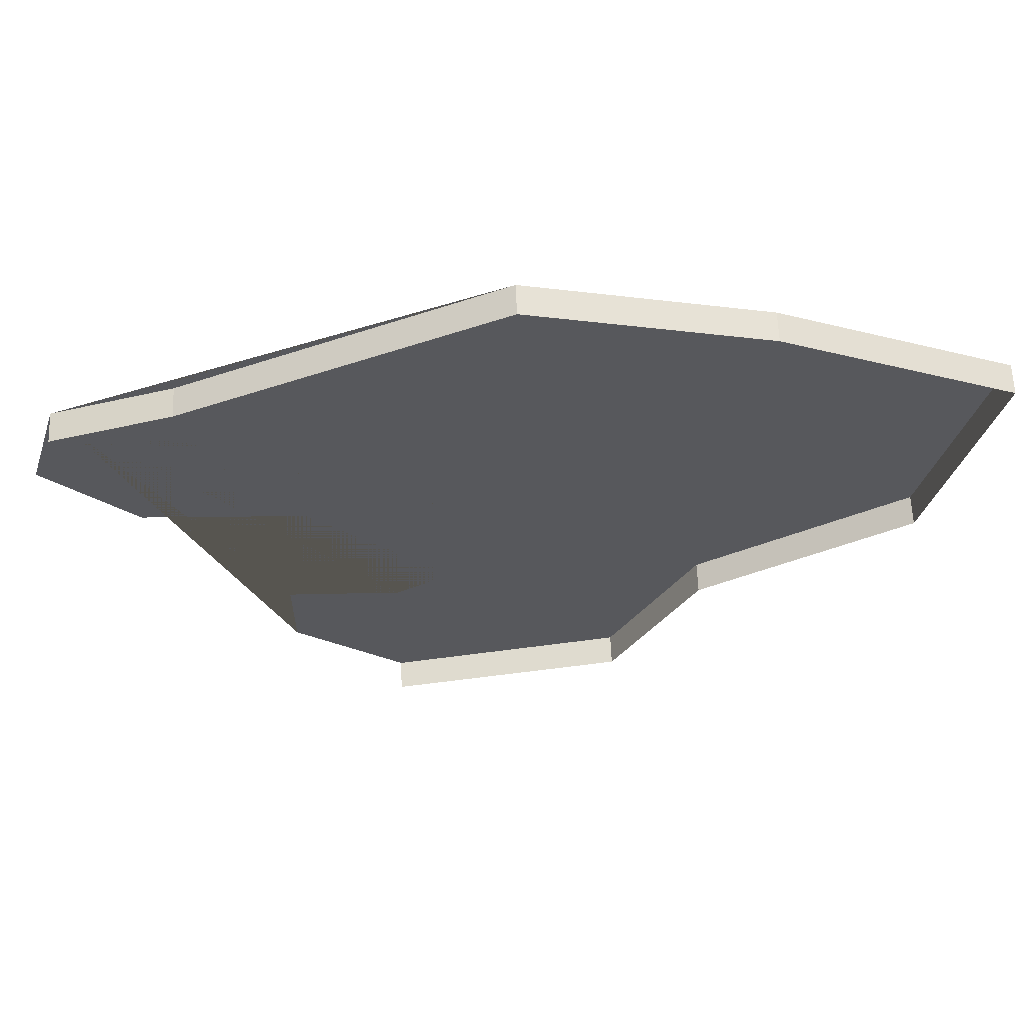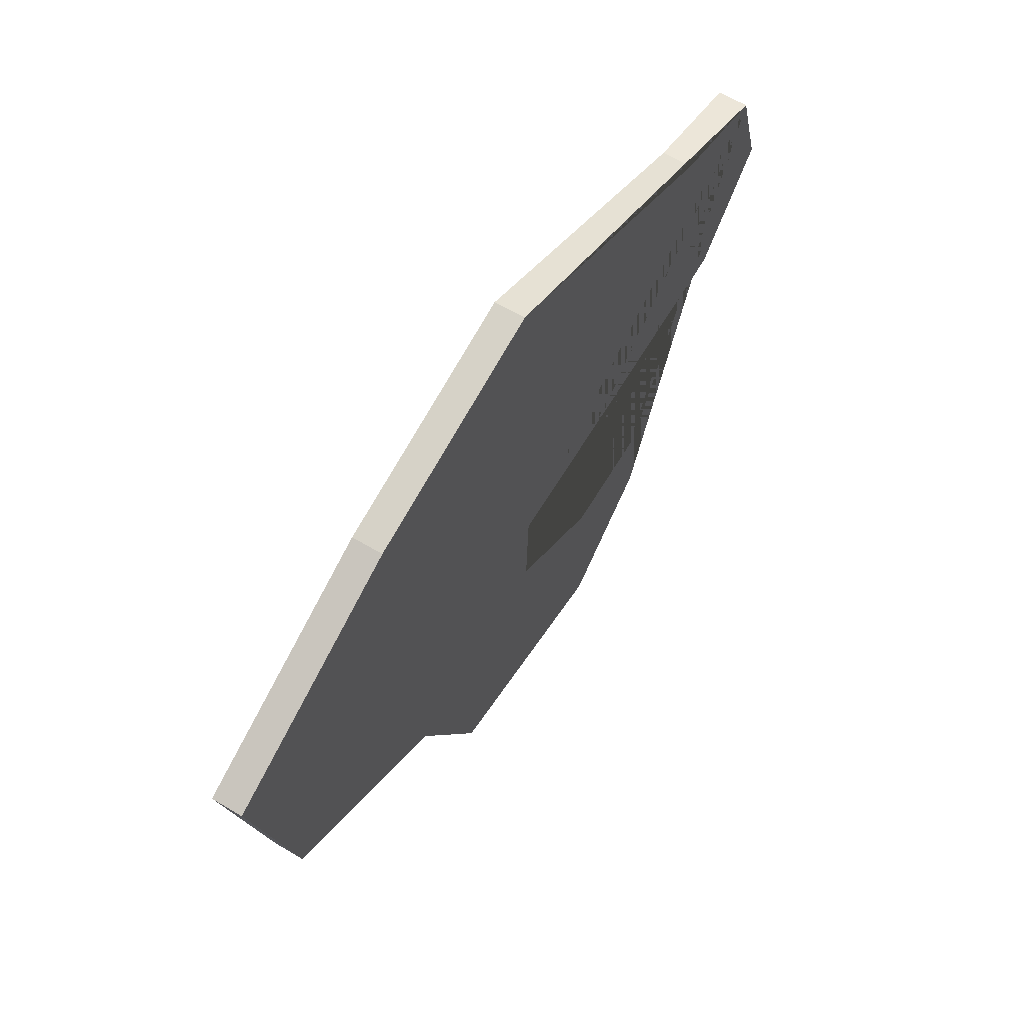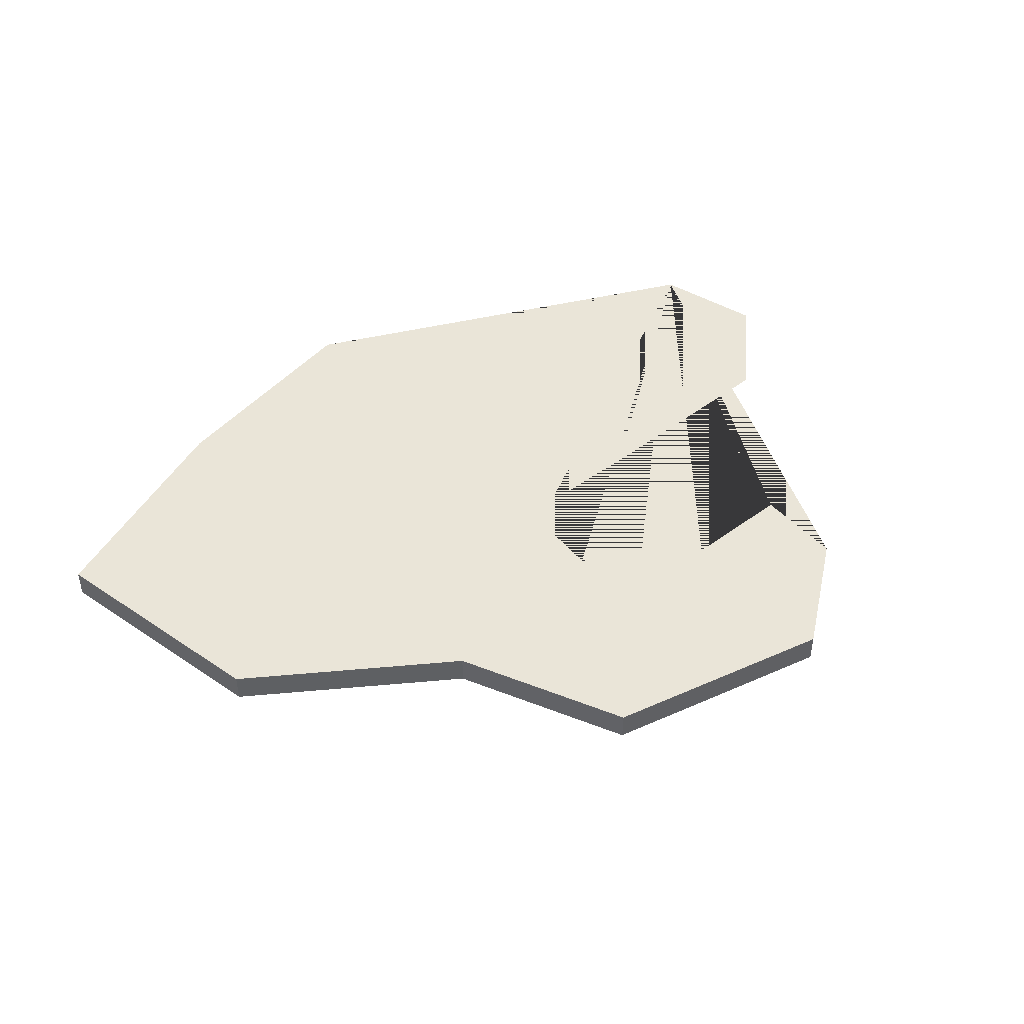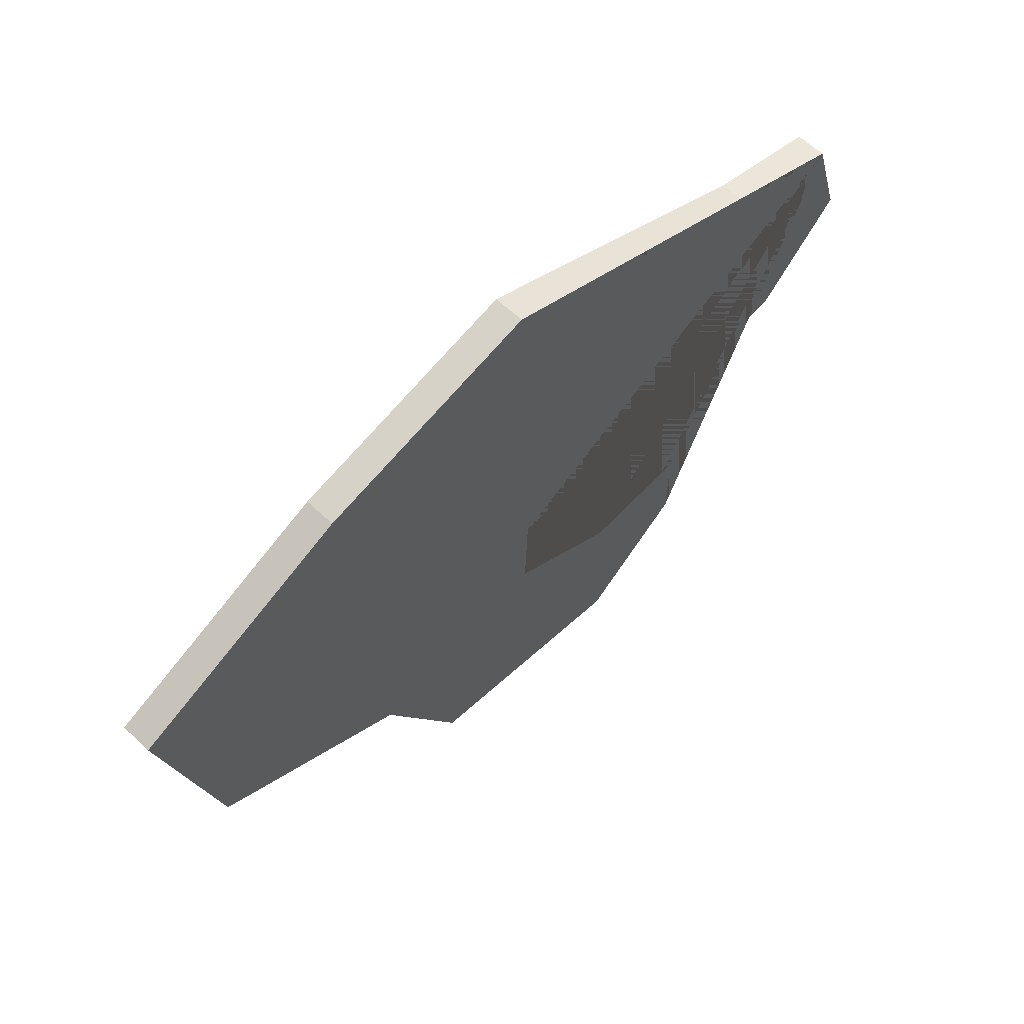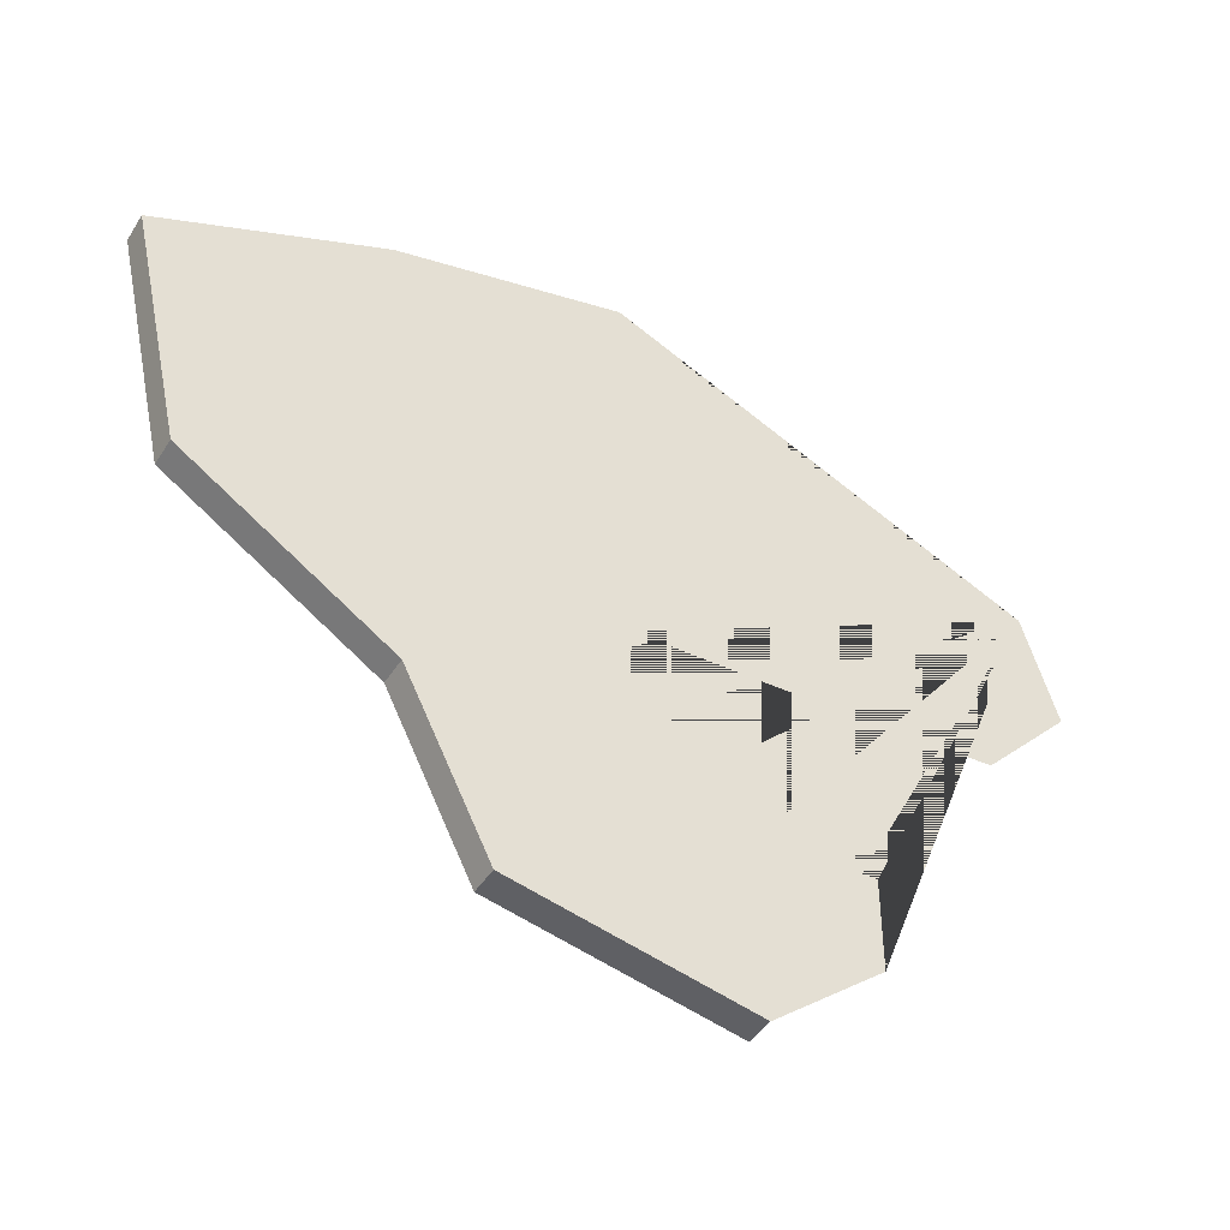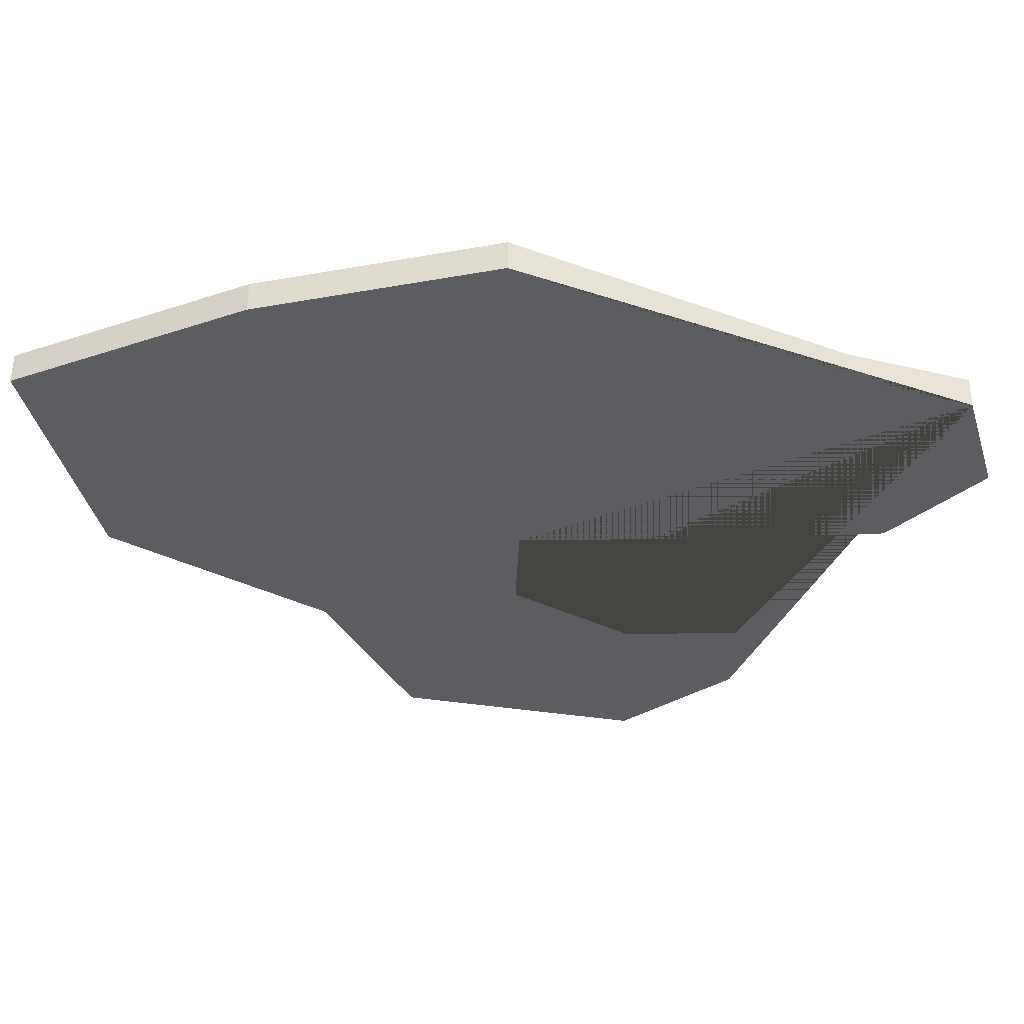
<metadata>
{"format":"obj","ext":"obj","renderer":"f3d","projection":"perspective","resolution":1024,"background":"white","views":[{"elev":61.2,"azim":-2.2,"up":"+Z"},{"elev":62.3,"azim":121.1,"up":"+Z"},{"elev":45.0,"azim":141.2,"up":"+Y"},{"elev":62.3,"azim":133.7,"up":"+Z"},{"elev":-44.5,"azim":149.7,"up":"+Z"},{"elev":53.8,"azim":-179.7,"up":"+Z"}]}
</metadata>
<code>
o province_153
v 0.08871 0.001999 0.4143
v 0.08649 0.001999 0.4069
v 0.09241 0.001999 0.4008
v 0.1072 0.001999 0.4
v 0.1166 0.001999 0.3998
v 0.1168 0.001999 0.3934
v 0.1089 0.001999 0.3884
v 0.1013 0.001999 0.3887
v 0.1013 0.001999 0.3825
v 0.1087 0.001999 0.3766
v 0.1245 0.001999 0.3798
v 0.1301 0.001999 0.3912
v 0.144 0.001999 0.4
v 0.1477 0.001999 0.4163
v 0.1326 0.001999 0.423
v 0.1173 0.001999 0.4267
v 0.0966 0.001999 0.4168
v 0.08871 -1e-06 0.4143
v 0.1087 -1e-06 0.3766
v 0.1245 -1e-06 0.3798
v 0.1301 -1e-06 0.3912
v 0.144 -1e-06 0.4
v 0.1477 -1e-06 0.4163
v 0.1326 -1e-06 0.423
v 0.1173 -1e-06 0.4267
v 0.0966 -1e-06 0.4168
f 1 17 16 15 14 13 12 11 10 9 8 7 6 5 4 3 2
f 10 11 20 19
f 11 12 21 20
f 12 13 22 21
f 13 14 23 22
f 14 15 24 23
f 15 16 25 24
f 16 17 26 25
f 17 1 18 26

</code>
